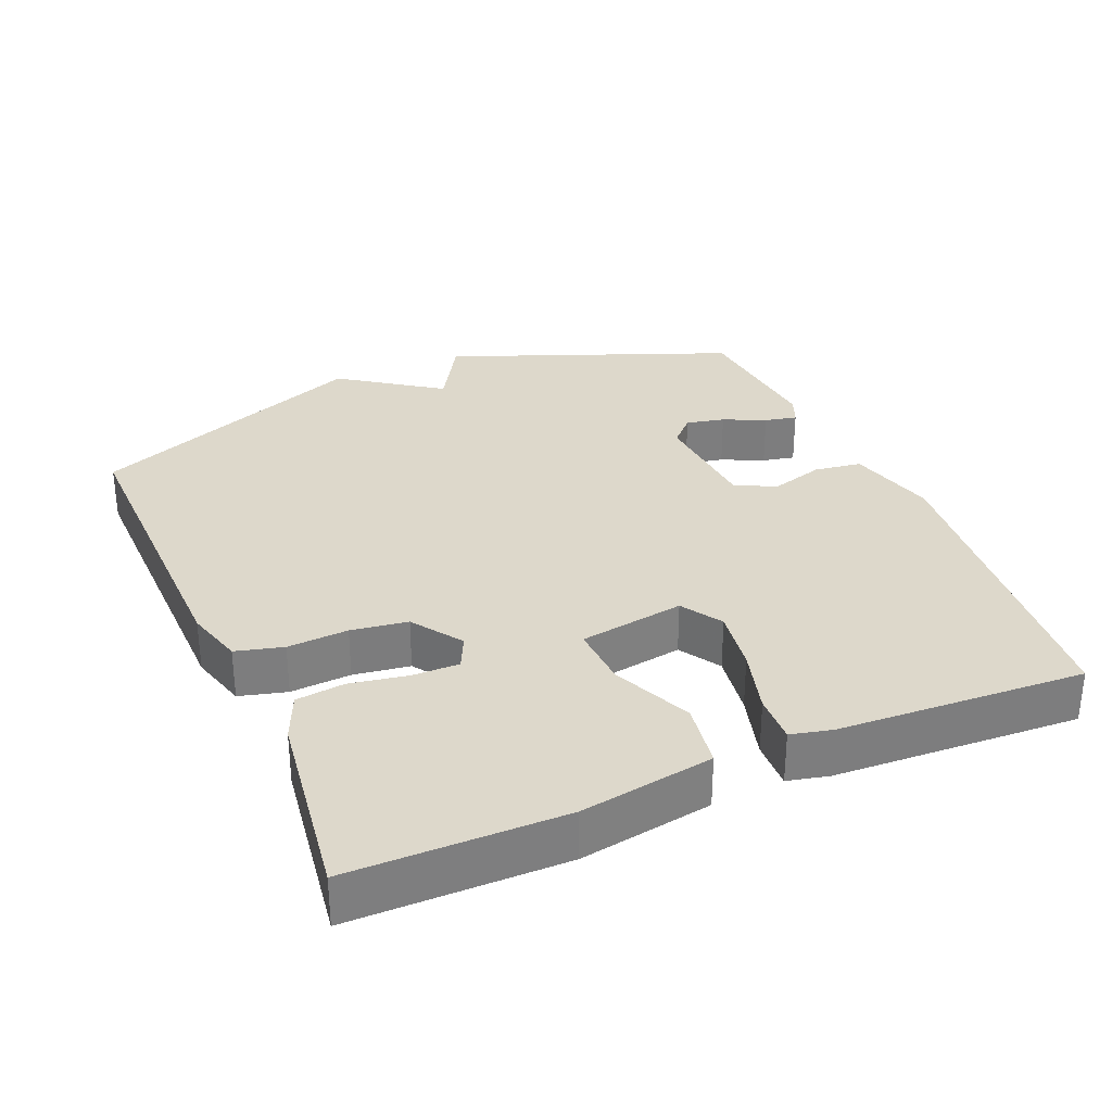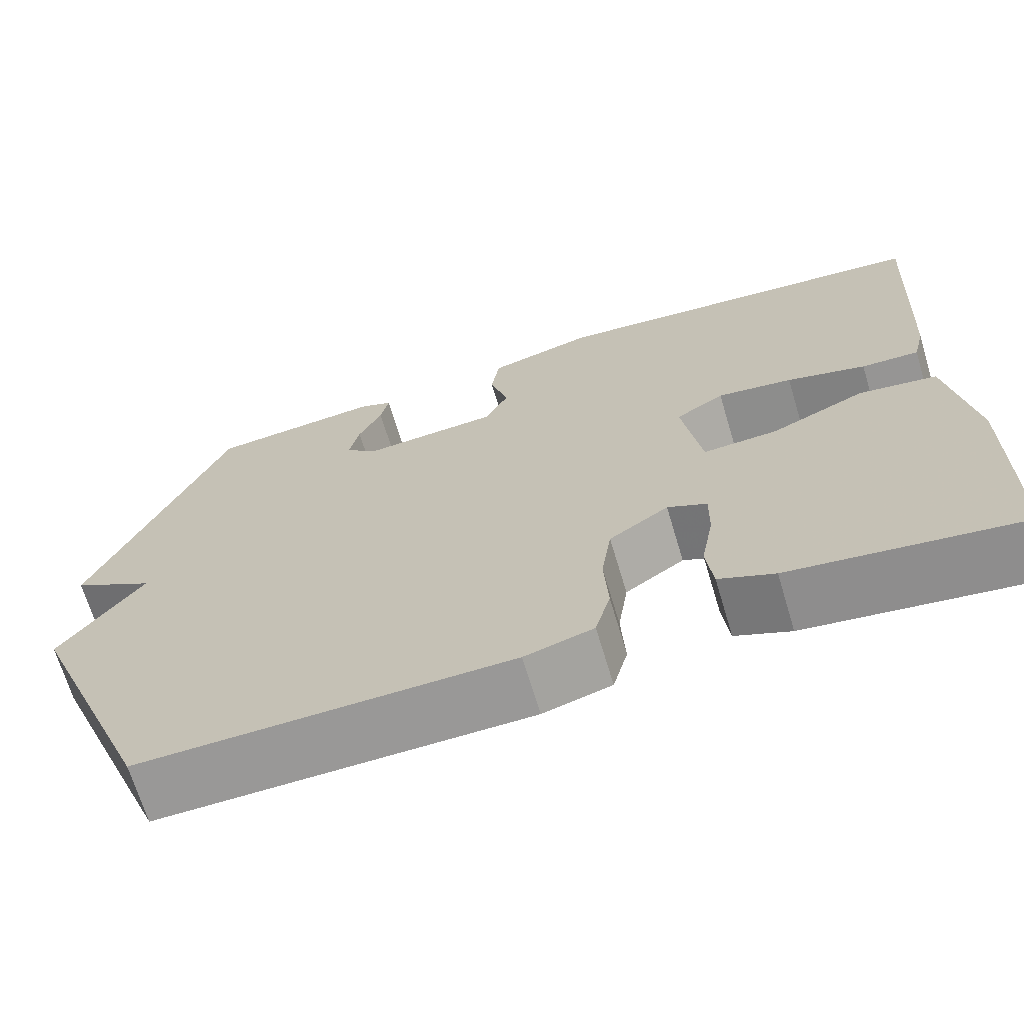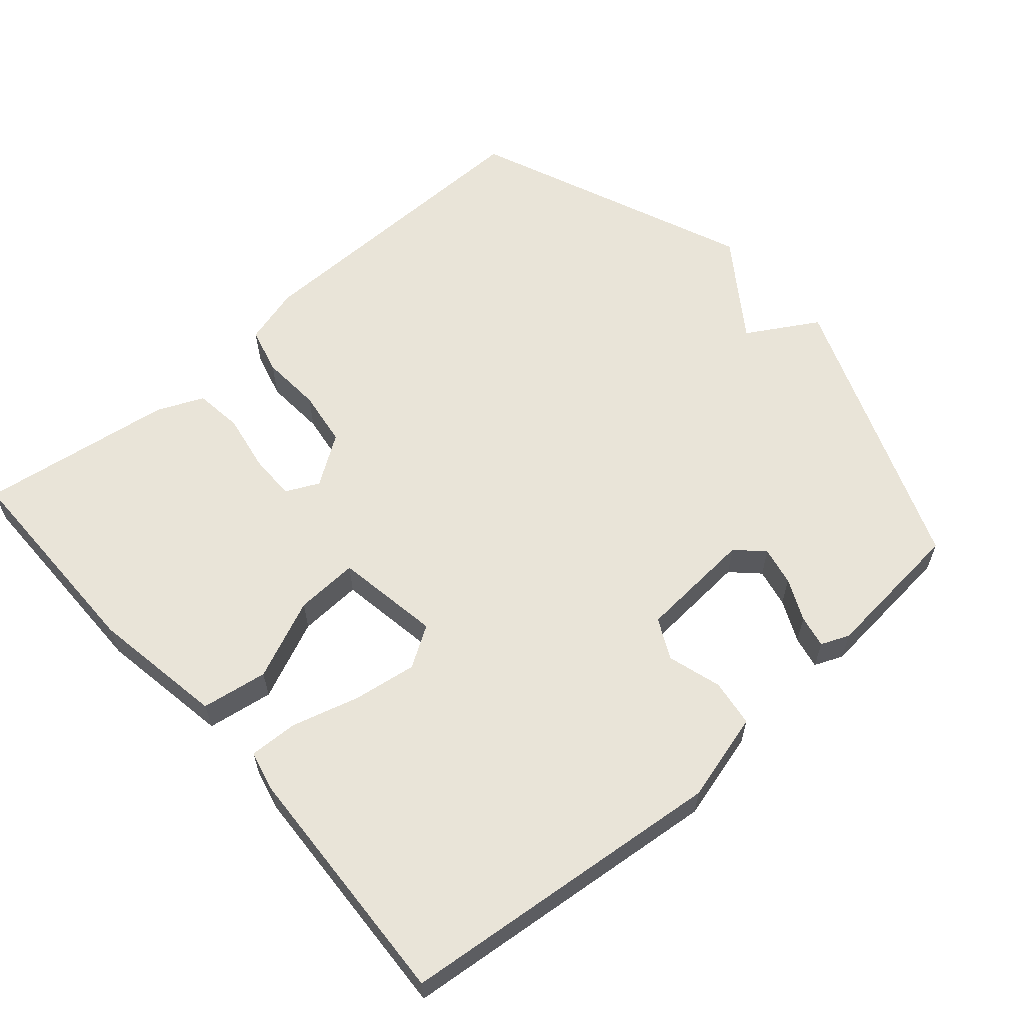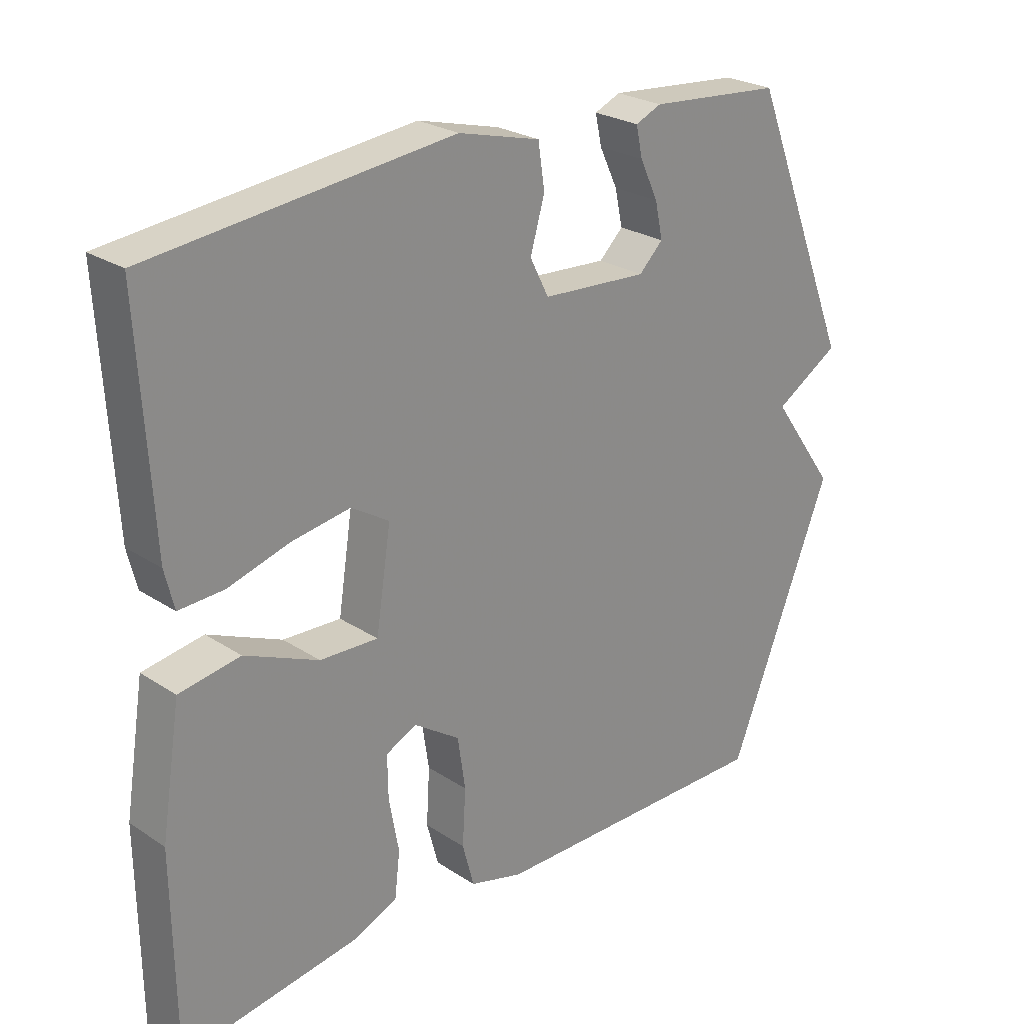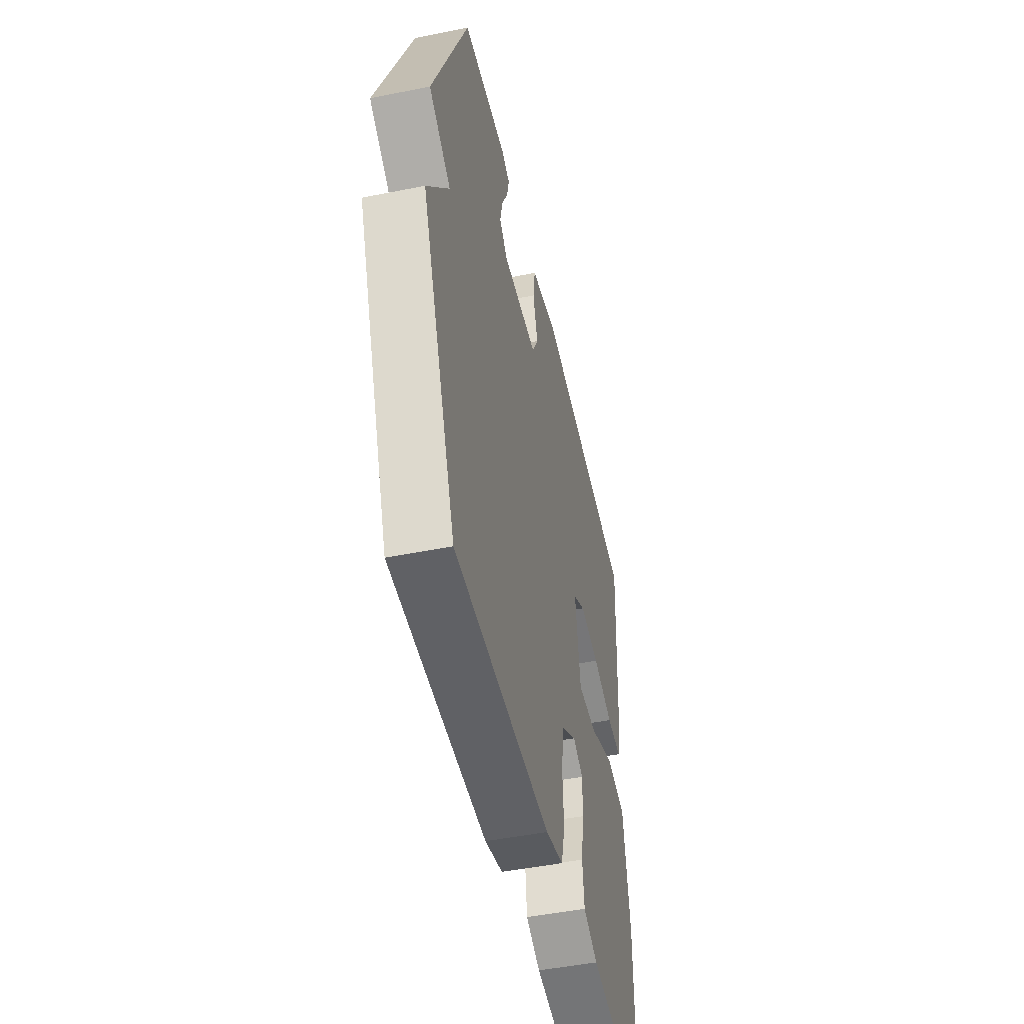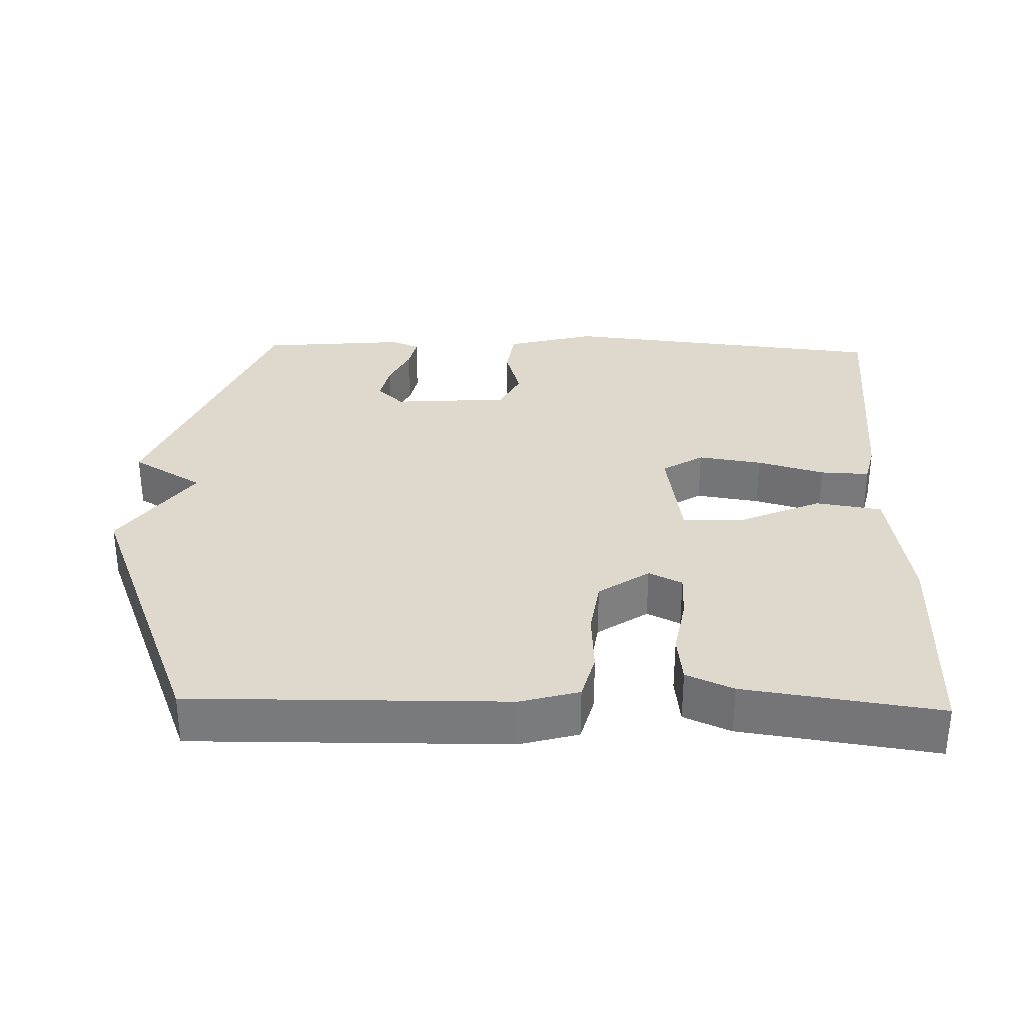
<metadata>
{"format":"obj","ext":"obj","renderer":"f3d","projection":"perspective","resolution":1024,"background":"white","views":[{"elev":31.3,"azim":-113.4,"up":"+Y"},{"elev":-68.5,"azim":-163.3,"up":"+Z"},{"elev":60.1,"azim":-41.4,"up":"+Y"},{"elev":25.3,"azim":-43.6,"up":"+Z"},{"elev":-48.5,"azim":102.6,"up":"+Z"},{"elev":31.9,"azim":-178.5,"up":"+Y"}]}
</metadata>
<code>
v -0.5 0.07 0.5
v -0.038 0.07 0.549
v 0.088 0.07 0.516
v 0.098 0.07 0.449
v 0.076 0.07 0.373
v 0.105 0.07 0.316
v 0.268 0.07 0.305
v 0.305 0.07 0.341
v 0.293 0.07 0.396
v 0.265 0.07 0.455
v 0.255 0.07 0.501
v 0.295 0.07 0.518
v 0.5 0.07 0.5
v 0.66 0.07 0.1
v 0.56 0.07 0.04
v 0.66 0.07 -0.1
v 0.5 0.07 -0.5
v 0.057 0.07 -0.495
v -0.025 0.07 -0.472
v -0.043 0.07 -0.405
v -0.038 0.07 -0.319
v -0.05 0.07 -0.239
v -0.121 0.07 -0.191
v -0.168 0.07 -0.214
v -0.167 0.07 -0.28
v -0.152 0.07 -0.362
v -0.16 0.07 -0.431
v -0.226 0.07 -0.46
v -0.5 0.07 -0.5
v -0.503 0.07 -0.198
v -0.473 0.07 -0.01
v -0.38 0.07 0.005
v -0.267 0.07 -0.044
v -0.178 0.07 -0.048
v -0.155 0.07 0.101
v -0.213 0.07 0.137
v -0.303 0.07 0.123
v -0.397 0.07 0.096
v -0.466 0.07 0.093
v -0.48 0.07 0.151
v -0.5 0 0.5
v -0.038 0 0.549
v 0.088 0 0.516
v 0.098 0 0.449
v 0.076 0 0.373
v 0.105 0 0.316
v 0.268 0 0.305
v 0.305 0 0.341
v 0.293 0 0.396
v 0.265 0 0.455
v 0.255 0 0.501
v 0.295 0 0.518
v 0.5 0 0.5
v 0.66 0 0.1
v 0.56 0 0.04
v 0.66 0 -0.1
v 0.5 0 -0.5
v 0.057 0 -0.495
v -0.025 0 -0.472
v -0.043 0 -0.405
v -0.038 0 -0.319
v -0.05 0 -0.239
v -0.121 0 -0.191
v -0.168 0 -0.214
v -0.167 0 -0.28
v -0.152 0 -0.362
v -0.16 0 -0.431
v -0.226 0 -0.46
v -0.5 0 -0.5
v -0.503 0 -0.198
v -0.473 0 -0.01
v -0.38 0 0.005
v -0.267 0 -0.044
v -0.178 0 -0.048
v -0.155 0 0.101
v -0.213 0 0.137
v -0.303 0 0.123
v -0.397 0 0.096
v -0.466 0 0.093
v -0.48 0 0.151
f 3 4 5
f 2 3 5
f 1 2 5
f 40 1 5
f 39 40 5
f 38 39 5
f 37 38 5
f 36 37 5 6
f 35 36 6 7
f 34 35 7
f 31 32 33
f 30 31 33
f 29 30 33
f 28 29 33
f 27 28 33
f 26 27 33
f 25 26 33
f 24 25 33 34
f 23 24 34 7
f 19 20 21
f 18 19 21
f 17 18 21
f 16 17 21
f 15 16 21
f 15 21 22
f 13 14 15
f 12 13 15
f 11 12 15
f 10 11 15
f 9 10 15
f 8 9 15
f 15 22 23
f 8 15 23
f 7 8 23
f 45 44 43
f 45 43 42
f 45 42 41
f 45 41 80
f 45 80 79
f 45 79 78
f 45 78 77
f 46 45 77 76
f 47 46 76 75
f 47 75 74
f 73 72 71
f 73 71 70
f 73 70 69
f 73 69 68
f 73 68 67
f 73 67 66
f 73 66 65
f 74 73 65 64
f 47 74 64 63
f 61 60 59
f 61 59 58
f 61 58 57
f 61 57 56
f 61 56 55
f 62 61 55
f 55 54 53
f 55 53 52
f 55 52 51
f 55 51 50
f 55 50 49
f 55 49 48
f 63 62 55
f 63 55 48
f 63 48 47
f 1 41 42 2
f 2 42 43 3
f 3 43 44 4
f 4 44 45 5
f 5 45 46 6
f 6 46 47 7
f 7 47 48 8
f 8 48 49 9
f 9 49 50 10
f 10 50 51 11
f 11 51 52 12
f 12 52 53 13
f 13 53 54 14
f 14 54 55 15
f 15 55 56 16
f 16 56 57 17
f 17 57 58 18
f 18 58 59 19
f 19 59 60 20
f 20 60 61 21
f 21 61 62 22
f 22 62 63 23
f 23 63 64 24
f 24 64 65 25
f 25 65 66 26
f 26 66 67 27
f 27 67 68 28
f 28 68 69 29
f 29 69 70 30
f 30 70 71 31
f 31 71 72 32
f 32 72 73 33
f 33 73 74 34
f 34 74 75 35
f 35 75 76 36
f 36 76 77 37
f 37 77 78 38
f 38 78 79 39
f 39 79 80 40
f 40 80 41 1

</code>
